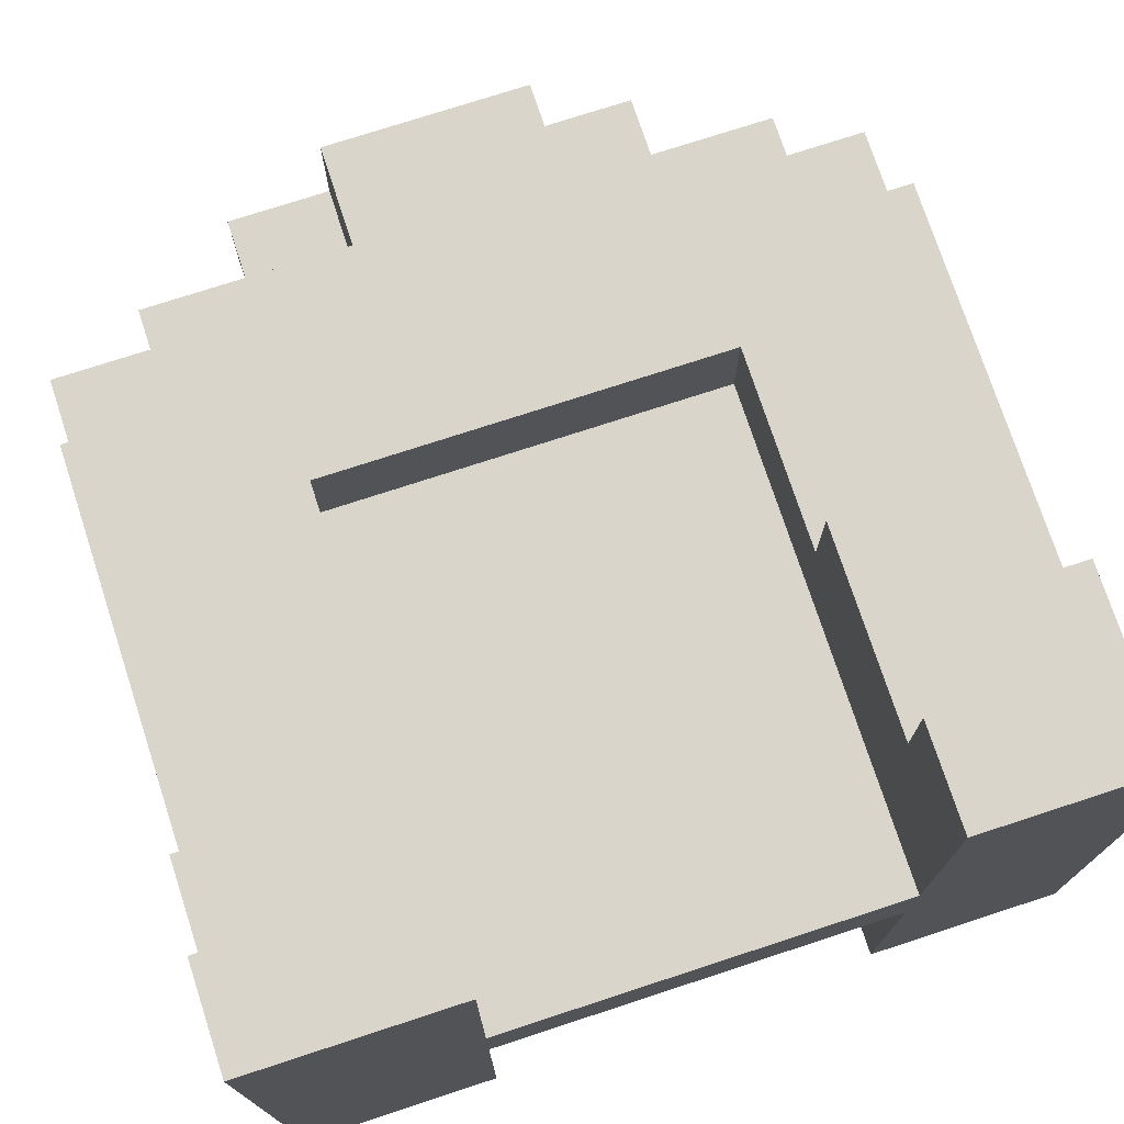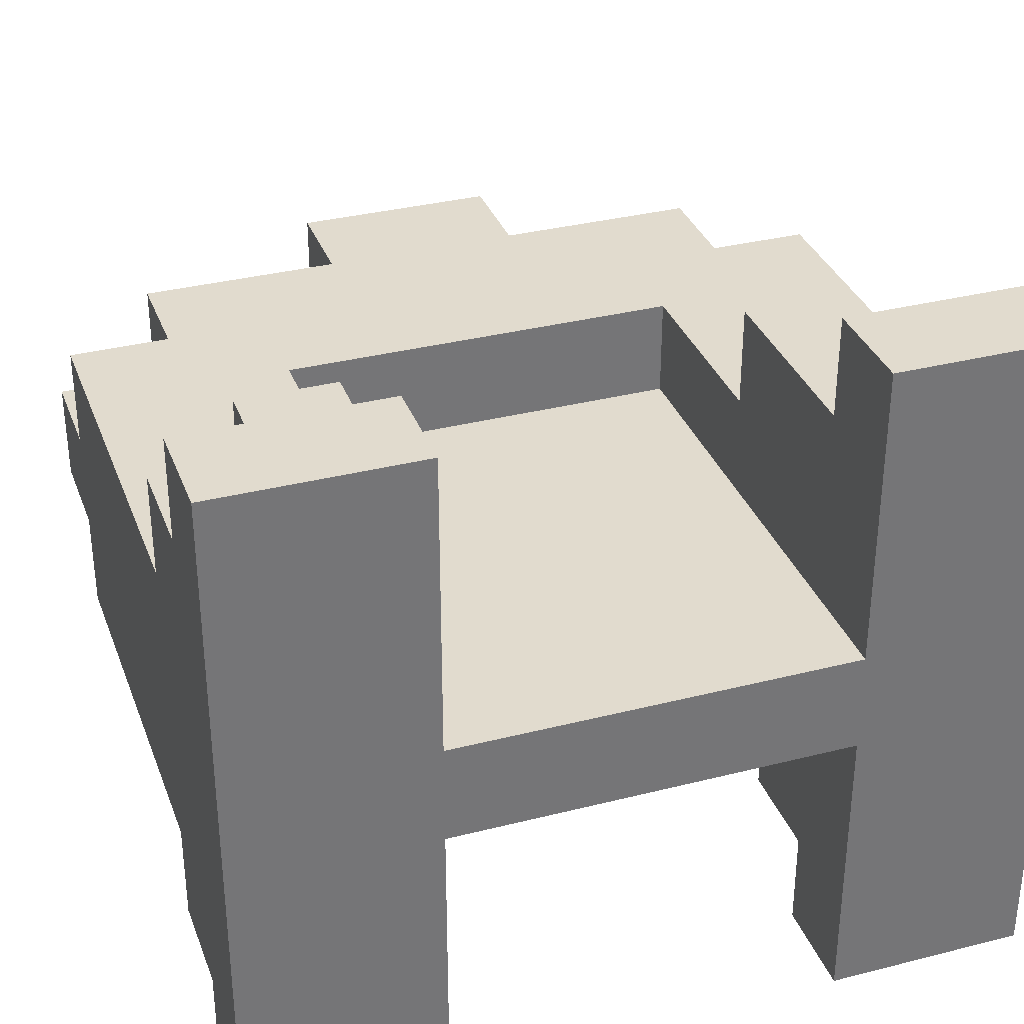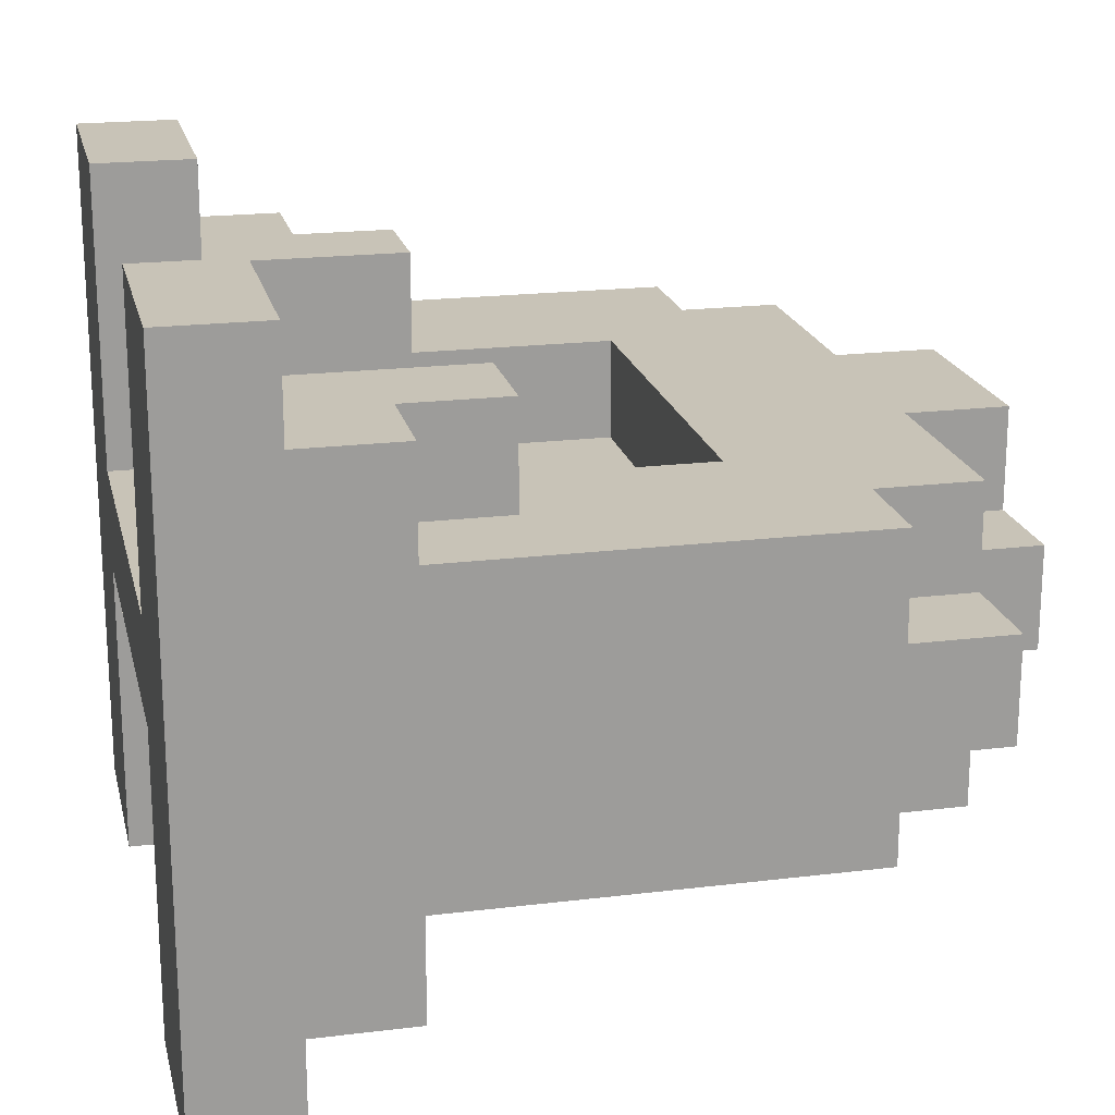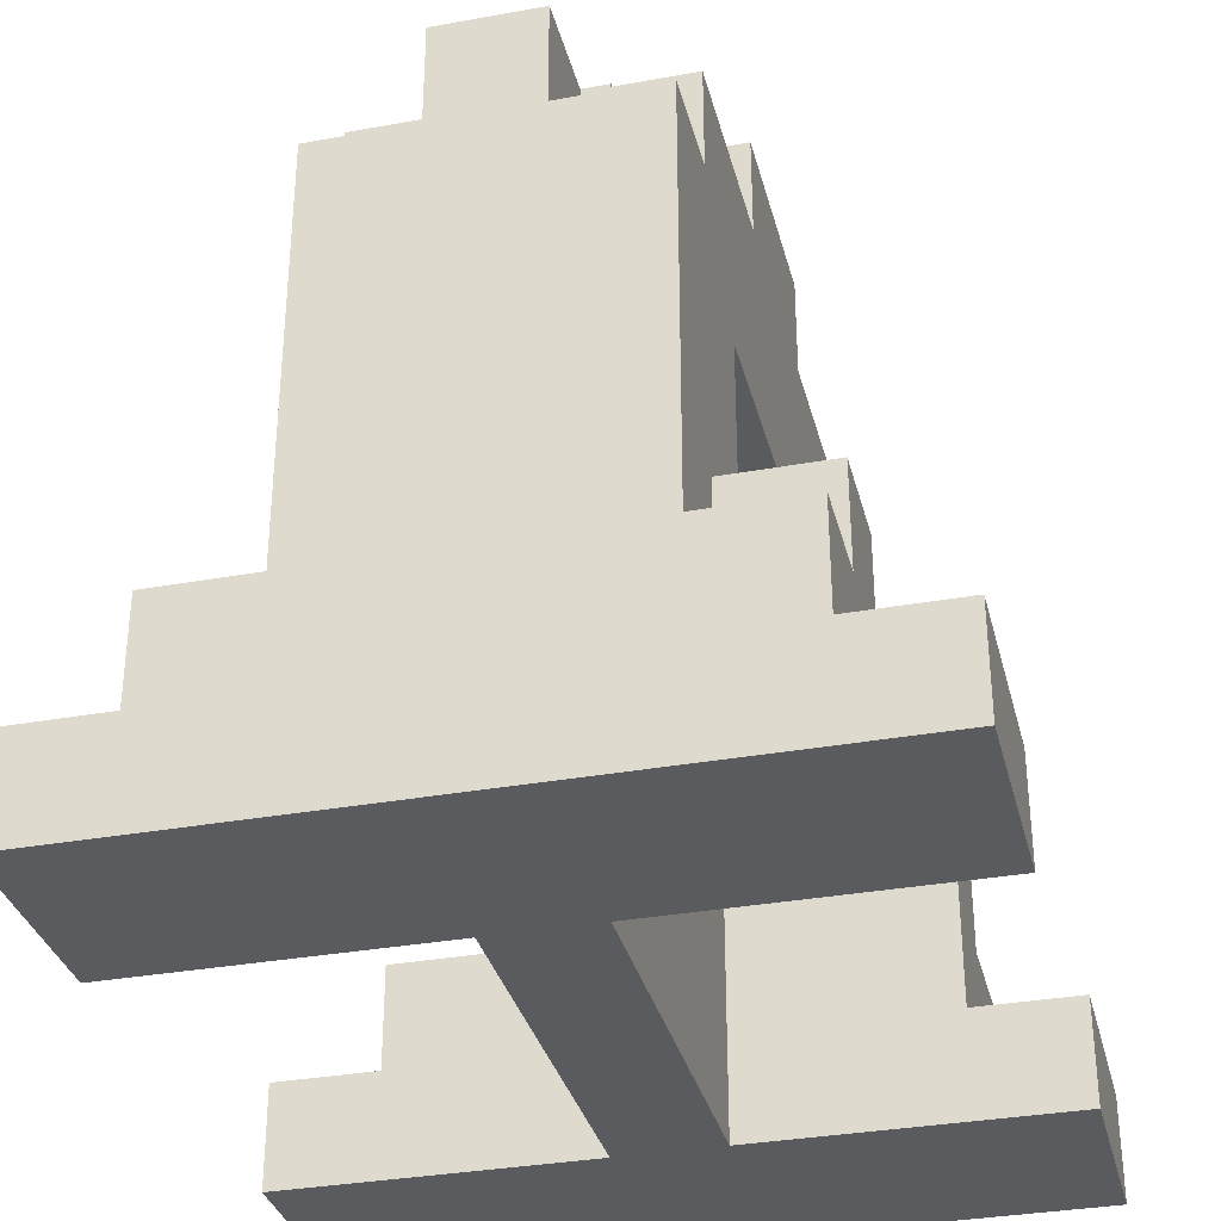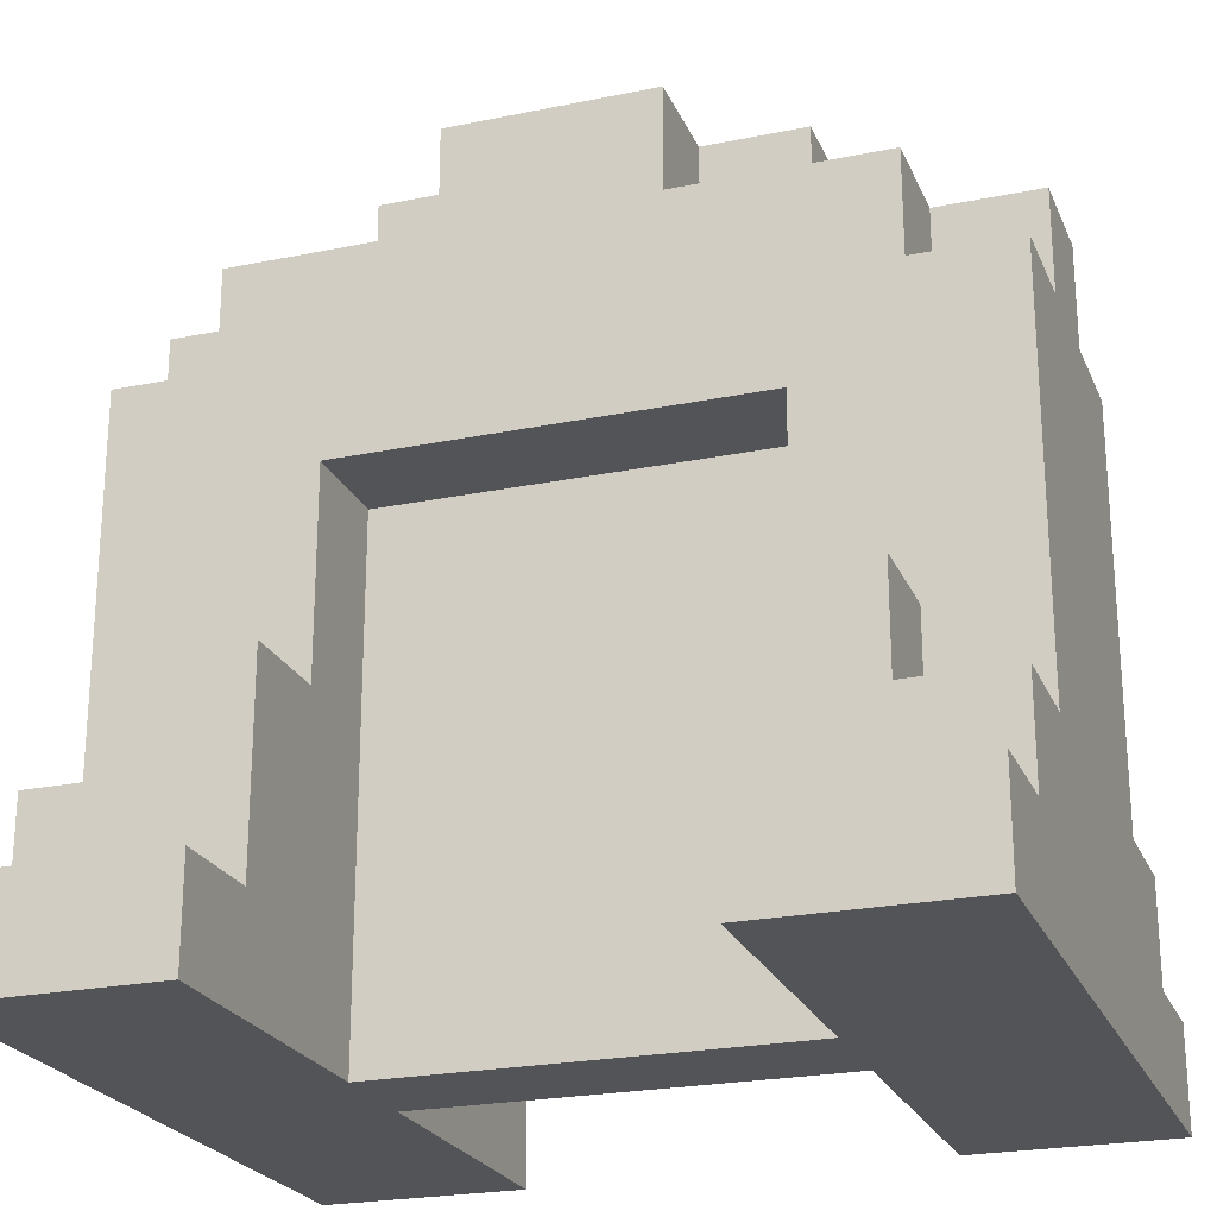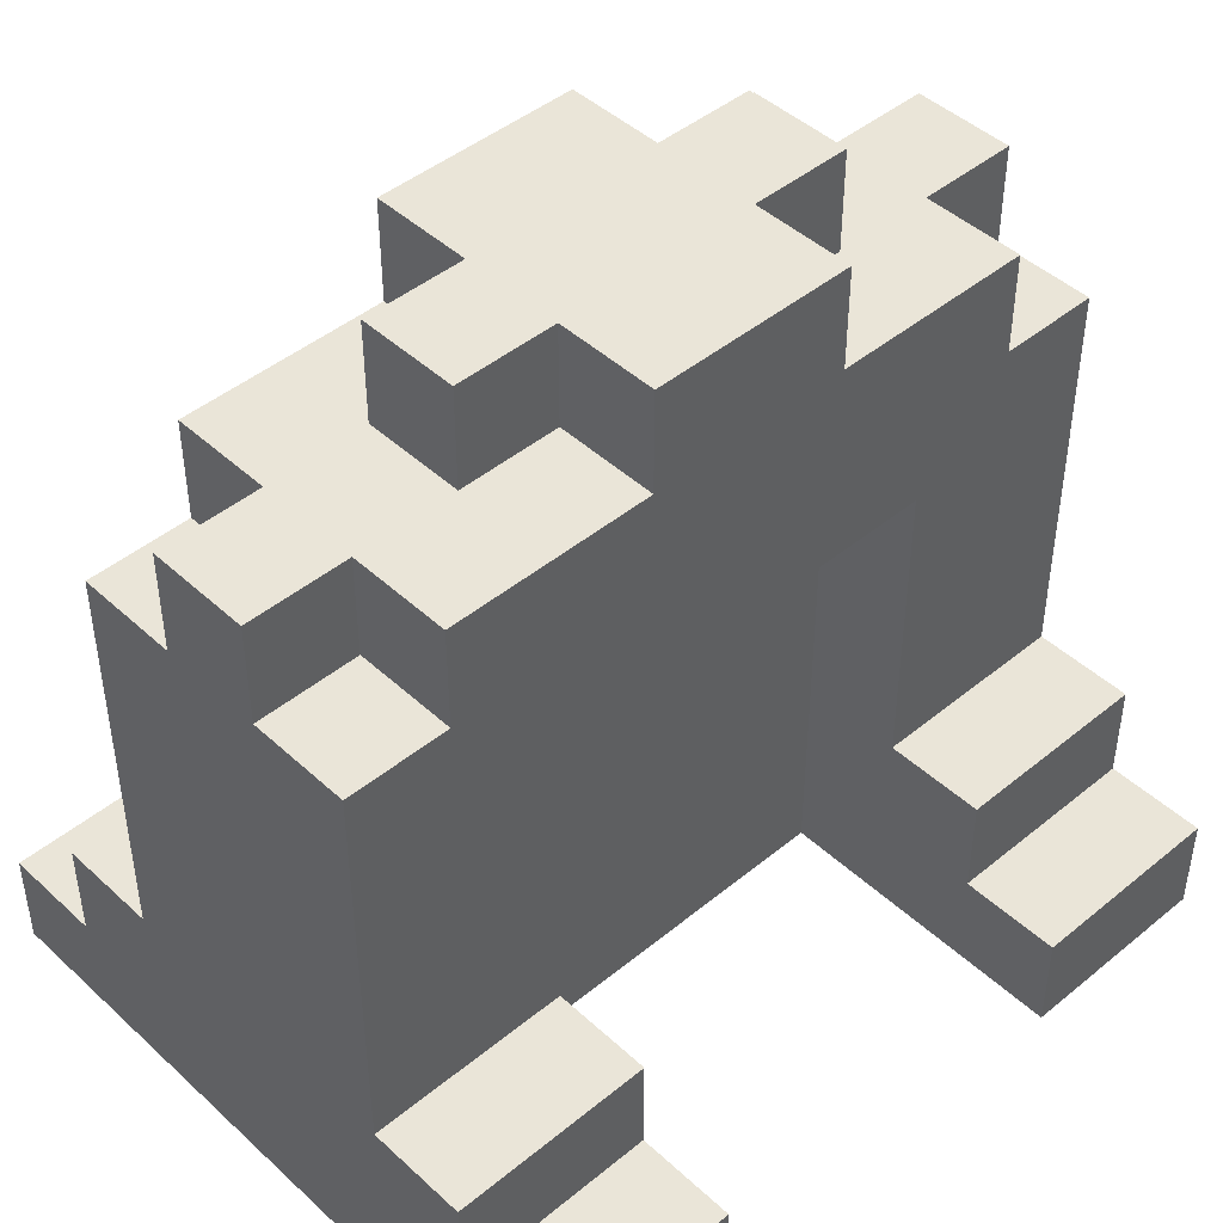
<metadata>
{"format":"obj","ext":"obj","renderer":"f3d","projection":"perspective","resolution":1024,"background":"white","views":[{"elev":74.6,"azim":-18.1,"up":"+Z"},{"elev":33.9,"azim":-19.0,"up":"+Z"},{"elev":19.8,"azim":77.2,"up":"+Z"},{"elev":-33.5,"azim":-76.1,"up":"+Y"},{"elev":-23.4,"azim":19.1,"up":"+Y"},{"elev":45.3,"azim":136.6,"up":"+Y"}]}
</metadata>
<code>
g CavePortal
v -4 0 3
v -4 0 -4
v -4 1 3
v -4 1 2
v -4 1 -3
v -4 1 -4
v -4 2 2
v -4 2 1
v -4 2 -2
v -4 2 -3
v -4 6 1
v -4 6 -0
v -4 6 -1
v -4 6 -2
v -4 7 -0
v -4 7 -1
v -3 2 2
v -3 2 1
v -3 3 2
v -3 3 1
v -3 6 1
v -3 6 -0
v -3 6 -1
v -3 6 -2
v -3 7 1
v -3 7 -0
v -3 7 -1
v -3 7 -2
v -2 7 -0
v -2 7 -1
v -2 8 -0
v -2 8 -1
v -1 7 1
v -1 7 -0
v -1 7 -1
v -1 7 -2
v -1 8 1
v -1 8 -0
v -1 8 -1
v -1 8 -2
v 2 0 3
v 2 0 -0
v 2 0 -1
v 2 0 -4
v 2 1 3
v 2 1 2
v 2 1 -3
v 2 1 -4
v 2 2 -2
v 2 2 -3
v 2 3 2
v 2 3 1
v 2 5 1
v 2 5 -0
v 2 5 -1
v 2 5 -2
v -2 0 3
v -2 0 -0
v -2 0 -1
v -2 0 -4
v -2 1 3
v -2 1 2
v -2 1 -3
v -2 1 -4
v -2 2 -2
v -2 2 -3
v -2 3 2
v -2 3 1
v -2 5 1
v -2 5 -0
v -2 5 -1
v -2 5 -2
v 1 7 1
v 1 7 -0
v 1 7 -1
v 1 7 -2
v 1 8 1
v 1 8 -0
v 1 8 -1
v 1 8 -2
v 2 7 -0
v 2 7 -1
v 2 8 -0
v 2 8 -1
v 3 2 2
v 3 2 1
v 3 3 2
v 3 3 1
v 3 6 1
v 3 6 -0
v 3 6 -1
v 3 6 -2
v 3 7 1
v 3 7 -0
v 3 7 -1
v 3 7 -2
v 4 0 3
v 4 0 -4
v 4 1 3
v 4 1 2
v 4 1 -3
v 4 1 -4
v 4 2 2
v 4 2 1
v 4 2 -2
v 4 2 -3
v 4 6 1
v 4 6 -0
v 4 6 -1
v 4 6 -2
v 4 7 -0
v 4 7 -1
v -4 0 3
v -4 1 3
v -2 0 3
v -2 1 3
v 2 0 3
v 2 1 3
v 4 0 3
v 4 1 3
v -4 1 2
v -4 2 2
v -3 2 2
v -3 3 2
v -2 1 2
v -2 3 2
v 2 1 2
v 2 3 2
v 3 2 2
v 3 3 2
v 4 1 2
v 4 2 2
v -4 2 1
v -4 6 1
v -3 2 1
v -3 3 1
v -3 6 1
v -3 7 1
v -2 3 1
v -2 5 1
v -1 7 1
v -1 8 1
v 1 7 1
v 1 8 1
v 2 3 1
v 2 5 1
v 3 2 1
v 3 3 1
v 3 6 1
v 3 7 1
v 4 2 1
v 4 6 1
v -4 6 -0
v -4 7 -0
v -3 6 -0
v -3 7 -0
v -2 0 -0
v -2 5 -0
v -2 7 -0
v -2 8 -0
v -1 7 -0
v -1 8 -0
v 1 7 -0
v 1 8 -0
v 2 0 -0
v 2 5 -0
v 2 7 -0
v 2 8 -0
v 3 6 -0
v 3 7 -0
v 4 6 -0
v 4 7 -0
v -4 6 -1
v -4 7 -1
v -3 6 -1
v -3 7 -1
v -2 0 -1
v -2 5 -1
v -2 7 -1
v -2 8 -1
v -1 7 -1
v -1 8 -1
v 1 7 -1
v 1 8 -1
v 2 0 -1
v 2 5 -1
v 2 7 -1
v 2 8 -1
v 3 6 -1
v 3 7 -1
v 4 6 -1
v 4 7 -1
v -4 2 -2
v -4 6 -2
v -3 6 -2
v -3 7 -2
v -2 2 -2
v -2 5 -2
v -1 7 -2
v -1 8 -2
v 1 7 -2
v 1 8 -2
v 2 2 -2
v 2 5 -2
v 3 6 -2
v 3 7 -2
v 4 2 -2
v 4 6 -2
v -4 1 -3
v -4 2 -3
v -2 1 -3
v -2 2 -3
v 2 1 -3
v 2 2 -3
v 4 1 -3
v 4 2 -3
v -4 0 -4
v -4 1 -4
v -2 0 -4
v -2 1 -4
v 2 0 -4
v 2 1 -4
v 4 0 -4
v 4 1 -4
v -4 0 3
v -2 0 3
v 2 0 3
v 4 0 3
v -2 0 -0
v 2 0 -0
v -2 0 -1
v 2 0 -1
v -4 0 -4
v -2 0 -4
v 2 0 -4
v 4 0 -4
v -2 5 1
v 2 5 1
v -2 5 -0
v 2 5 -0
v -2 5 -1
v 2 5 -1
v -2 5 -2
v 2 5 -2
v -4 1 3
v -2 1 3
v 2 1 3
v 4 1 3
v -4 1 2
v -2 1 2
v 2 1 2
v 4 1 2
v -4 1 -3
v -2 1 -3
v 2 1 -3
v 4 1 -3
v -4 1 -4
v -2 1 -4
v 2 1 -4
v 4 1 -4
v -4 2 2
v -3 2 2
v 3 2 2
v 4 2 2
v -4 2 1
v -3 2 1
v 3 2 1
v 4 2 1
v -4 2 -2
v -2 2 -2
v 2 2 -2
v 4 2 -2
v -4 2 -3
v -2 2 -3
v 2 2 -3
v 4 2 -3
v -3 3 2
v -2 3 2
v 2 3 2
v 3 3 2
v -3 3 1
v -2 3 1
v 2 3 1
v 3 3 1
v -4 6 1
v -3 6 1
v 3 6 1
v 4 6 1
v -4 6 -0
v -3 6 -0
v 3 6 -0
v 4 6 -0
v -4 6 -1
v -3 6 -1
v 3 6 -1
v 4 6 -1
v -4 6 -2
v -3 6 -2
v 3 6 -2
v 4 6 -2
v -3 7 1
v -1 7 1
v 1 7 1
v 3 7 1
v -4 7 -0
v -3 7 -0
v -2 7 -0
v -1 7 -0
v 1 7 -0
v 2 7 -0
v 3 7 -0
v 4 7 -0
v -4 7 -1
v -3 7 -1
v -2 7 -1
v -1 7 -1
v 1 7 -1
v 2 7 -1
v 3 7 -1
v 4 7 -1
v -3 7 -2
v -1 7 -2
v 1 7 -2
v 3 7 -2
v -1 8 1
v 1 8 1
v -2 8 -0
v -1 8 -0
v 1 8 -0
v 2 8 -0
v -2 8 -1
v -1 8 -1
v 1 8 -1
v 2 8 -1
v -1 8 -2
v 1 8 -2
f 3 2 1
f 4 2 3
f 5 2 4
f 6 2 5
f 7 5 4
f 8 5 7
f 9 5 8
f 10 5 9
f 11 9 8
f 12 9 11
f 13 9 12
f 14 9 13
f 15 13 12
f 16 13 15
f 19 18 17
f 20 18 19
f 25 22 21
f 26 22 25
f 27 24 23
f 28 24 27
f 31 30 29
f 32 30 31
f 37 34 33
f 38 34 37
f 39 36 35
f 40 36 39
f 45 42 41
f 46 42 45
f 47 44 43
f 48 44 47
f 49 47 43
f 50 47 49
f 51 42 46
f 52 42 51
f 53 42 52
f 54 42 53
f 55 49 43
f 56 49 55
f 57 58 61
f 61 58 62
f 59 60 63
f 63 60 64
f 59 63 65
f 65 63 66
f 62 58 67
f 67 58 68
f 68 58 69
f 69 58 70
f 59 65 71
f 71 65 72
f 73 74 77
f 77 74 78
f 75 76 79
f 79 76 80
f 81 82 83
f 83 82 84
f 85 86 87
f 87 86 88
f 89 90 93
f 93 90 94
f 91 92 95
f 95 92 96
f 97 98 99
f 99 98 100
f 100 98 101
f 101 98 102
f 100 101 103
f 103 101 104
f 104 101 105
f 105 101 106
f 104 105 107
f 107 105 108
f 108 105 109
f 109 105 110
f 108 109 111
f 111 109 112
f 115 114 113
f 116 114 115
f 119 118 117
f 120 118 119
f 123 122 121
f 125 123 121
f 125 124 123
f 126 124 125
f 129 128 127
f 130 128 129
f 131 129 127
f 132 129 131
f 135 134 133
f 136 134 135
f 137 134 136
f 139 138 137
f 139 137 136
f 140 138 139
f 141 138 140
f 143 141 140
f 143 142 141
f 144 142 143
f 146 143 140
f 148 146 145
f 149 143 146
f 149 146 148
f 150 143 149
f 151 148 147
f 151 149 148
f 152 149 151
f 155 154 153
f 156 154 155
f 161 160 159
f 162 160 161
f 165 158 157
f 166 158 165
f 167 164 163
f 168 164 167
f 171 170 169
f 172 170 171
f 173 174 175
f 175 174 176
f 179 180 181
f 181 180 182
f 177 178 185
f 185 178 186
f 183 184 187
f 187 184 188
f 189 190 191
f 191 190 192
f 193 194 195
f 193 195 197
f 195 196 197
f 197 196 198
f 198 196 199
f 198 199 201
f 199 200 201
f 201 200 202
f 198 201 204
f 204 201 205
f 203 204 205
f 205 201 206
f 203 205 207
f 207 205 208
f 209 210 211
f 211 210 212
f 213 214 215
f 215 214 216
f 217 218 219
f 219 218 220
f 221 222 223
f 223 222 224
f 229 226 225
f 230 228 227
f 231 229 225
f 231 230 229
f 232 228 230
f 232 230 231
f 233 231 225
f 234 231 233
f 235 228 232
f 236 228 235
f 239 238 237
f 240 238 239
f 243 242 241
f 244 242 243
f 245 246 249
f 249 246 250
f 247 248 251
f 251 248 252
f 253 254 257
f 257 254 258
f 255 256 259
f 259 256 260
f 261 262 265
f 265 262 266
f 263 264 267
f 267 264 268
f 269 270 273
f 273 270 274
f 271 272 275
f 275 272 276
f 277 278 281
f 281 278 282
f 279 280 283
f 283 280 284
f 285 286 289
f 289 286 290
f 287 288 291
f 291 288 292
f 293 294 297
f 297 294 298
f 295 296 299
f 299 296 300
f 301 302 306
f 306 302 307
f 307 302 308
f 303 304 309
f 309 304 310
f 310 304 311
f 305 306 313
f 306 307 313
f 313 307 314
f 314 307 315
f 311 312 318
f 310 311 318
f 318 312 319
f 319 312 320
f 315 316 321
f 314 315 321
f 321 316 322
f 318 319 323
f 317 318 323
f 323 319 324
f 325 326 328
f 328 326 329
f 327 328 331
f 329 330 331
f 328 329 331
f 331 330 332
f 332 330 333
f 333 330 334
f 332 333 335
f 335 333 336

</code>
